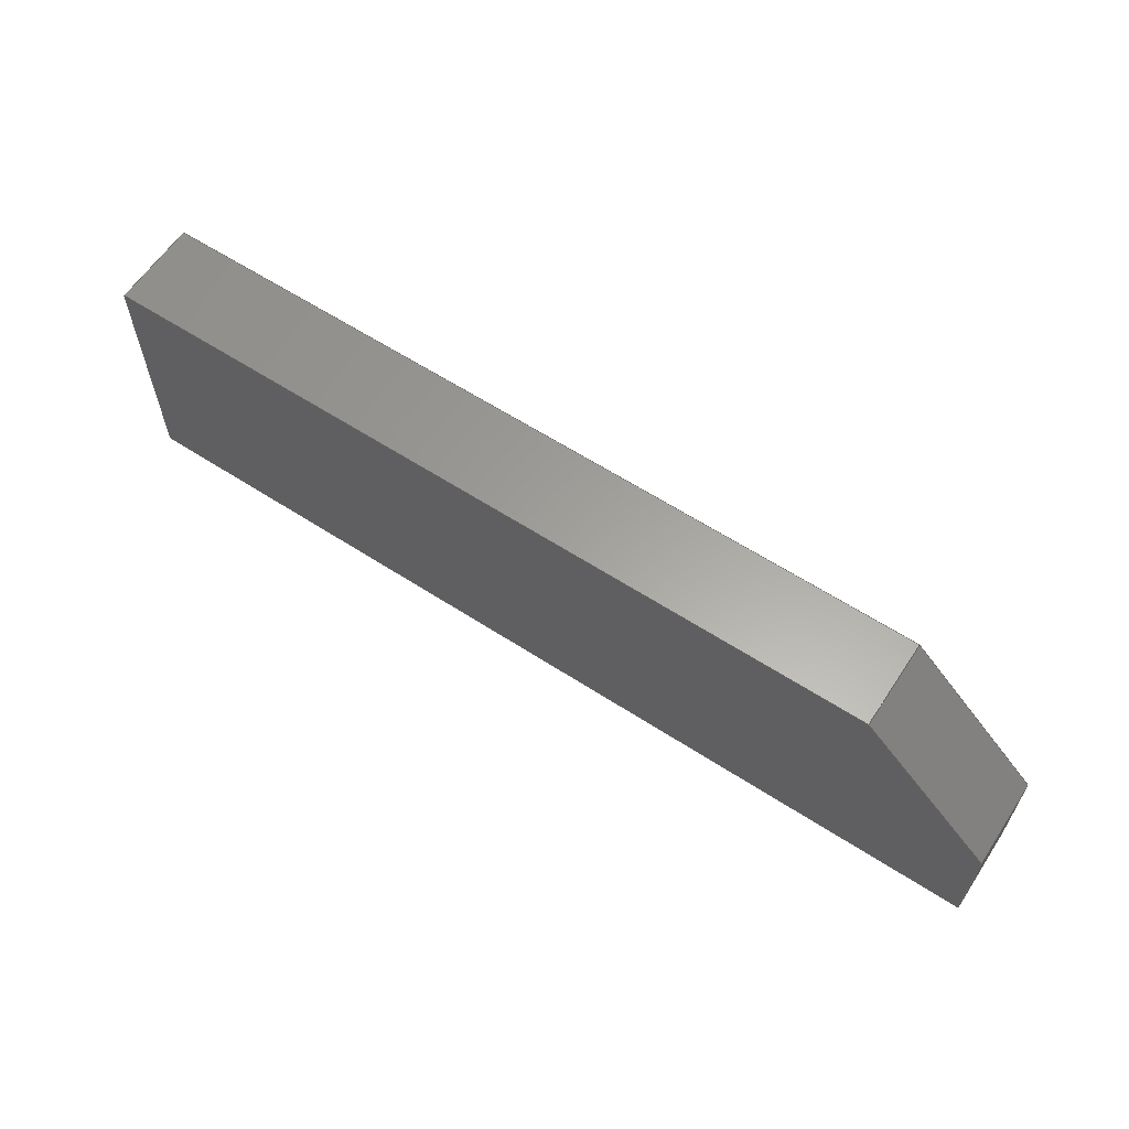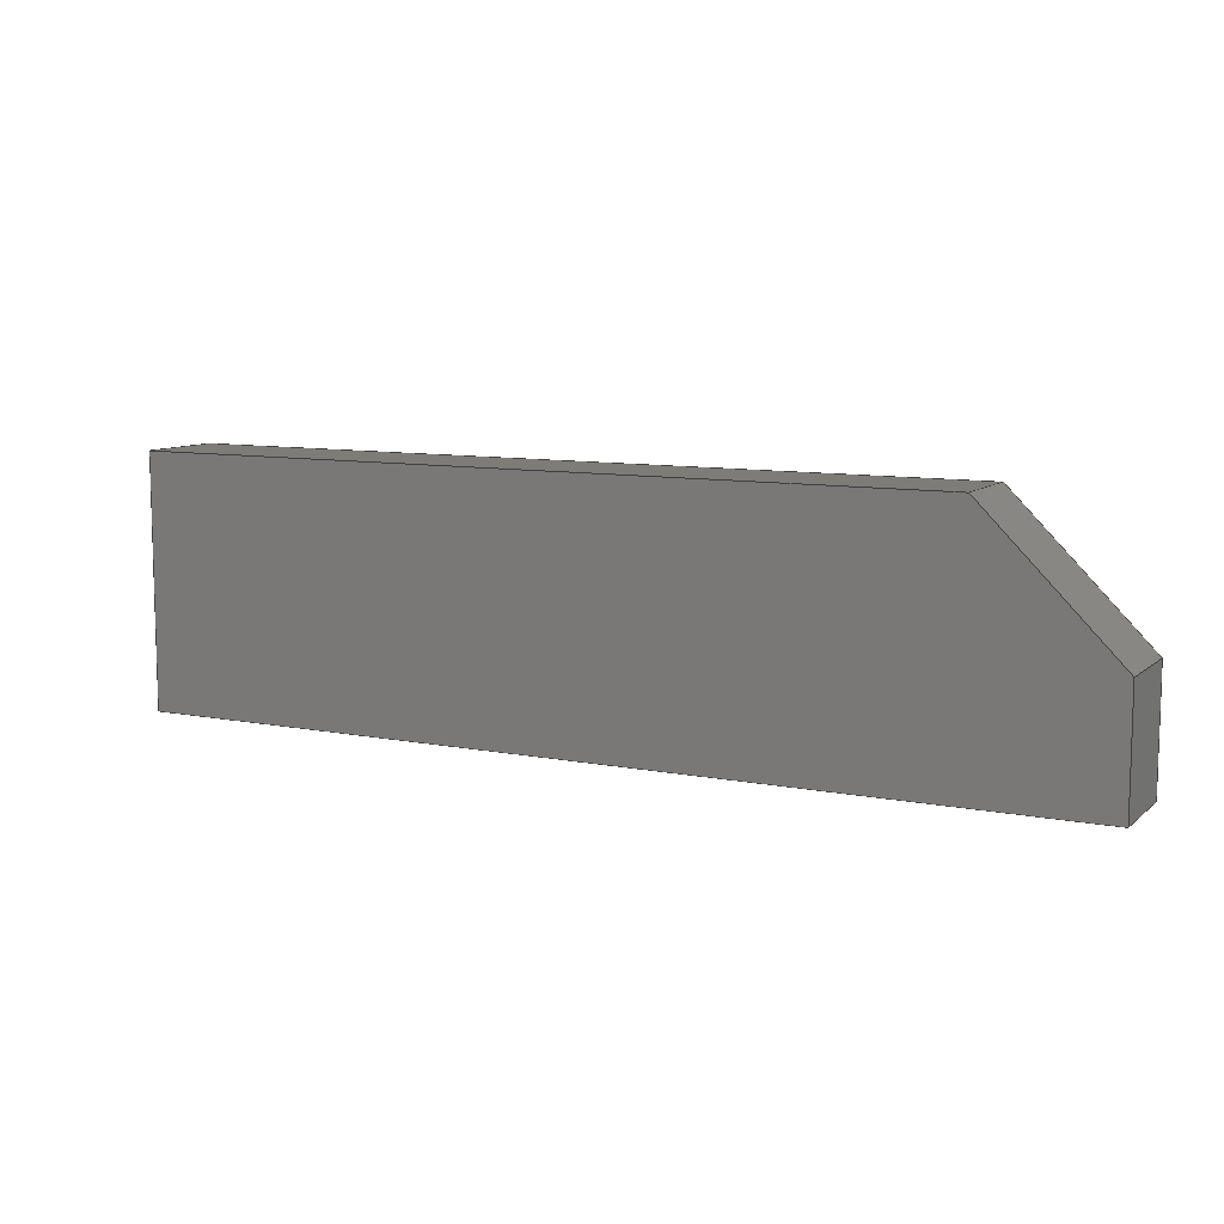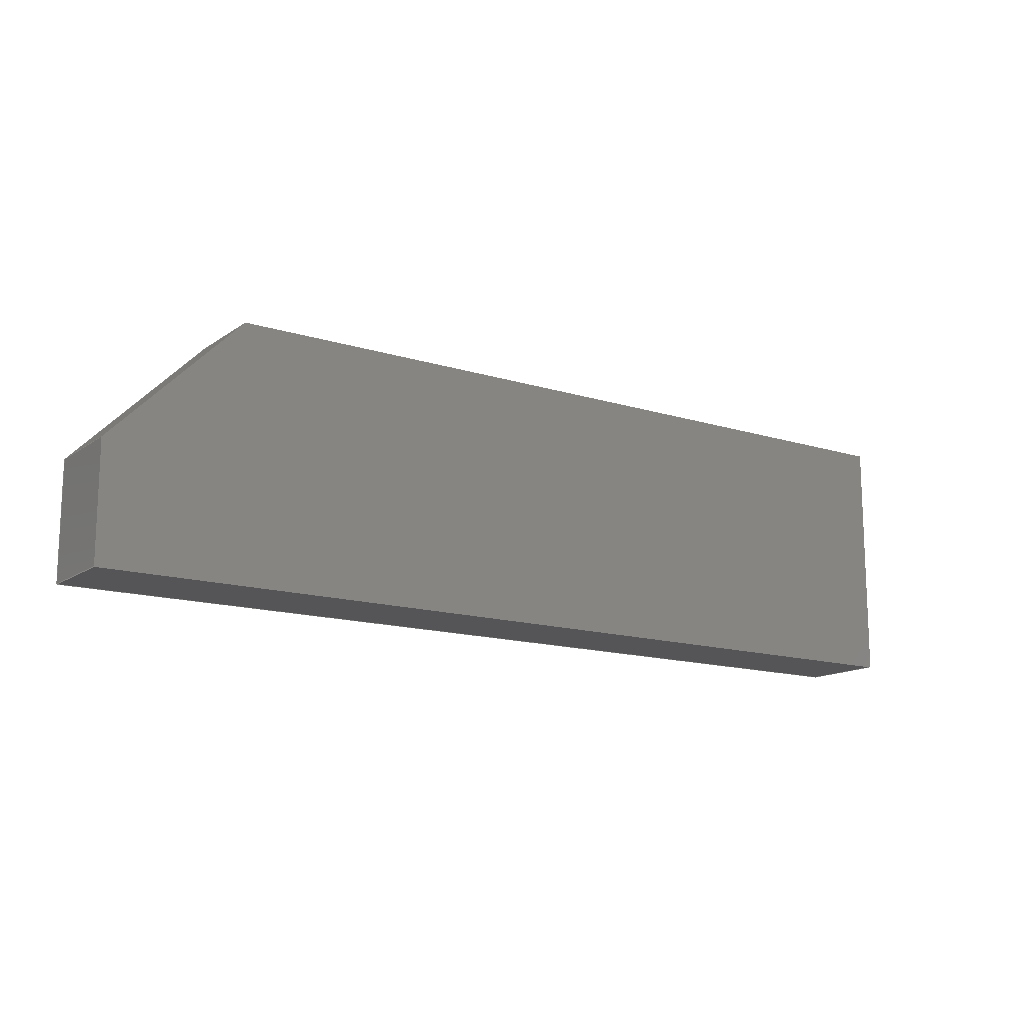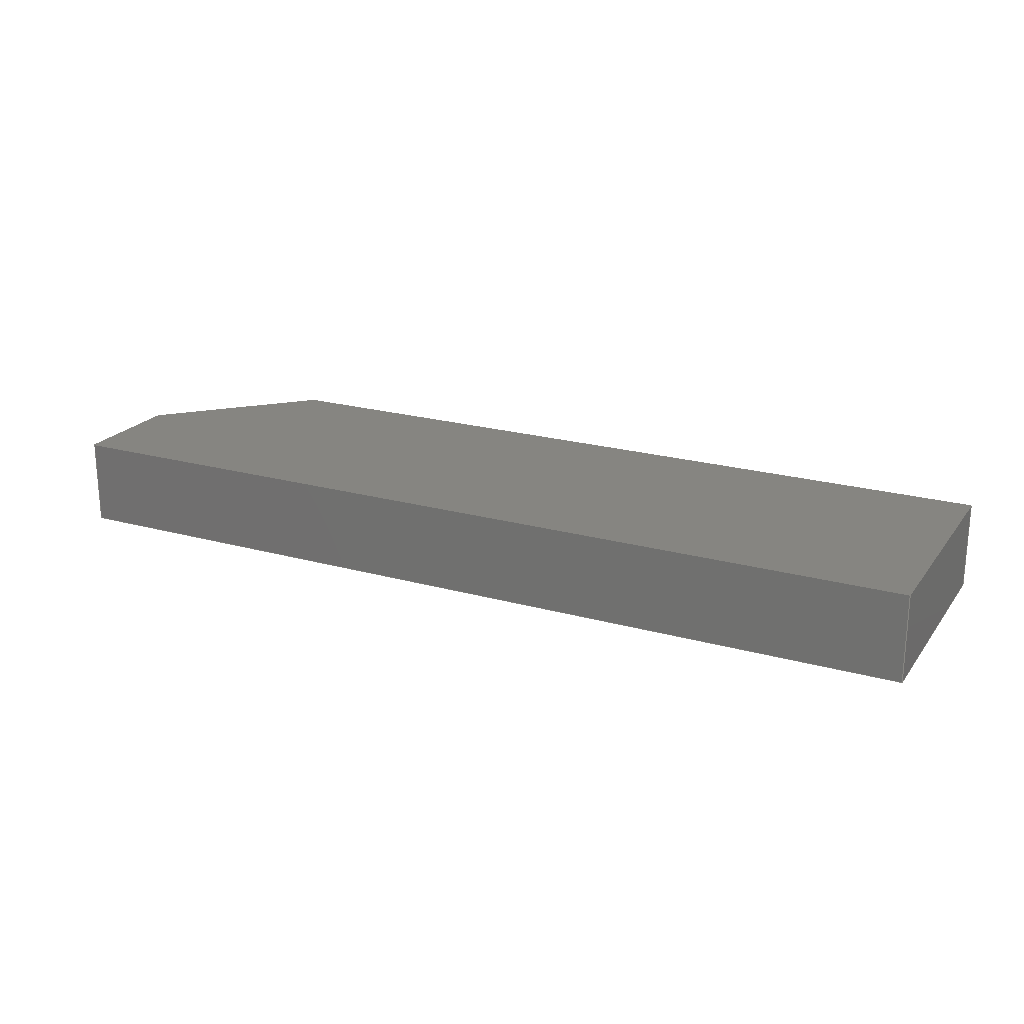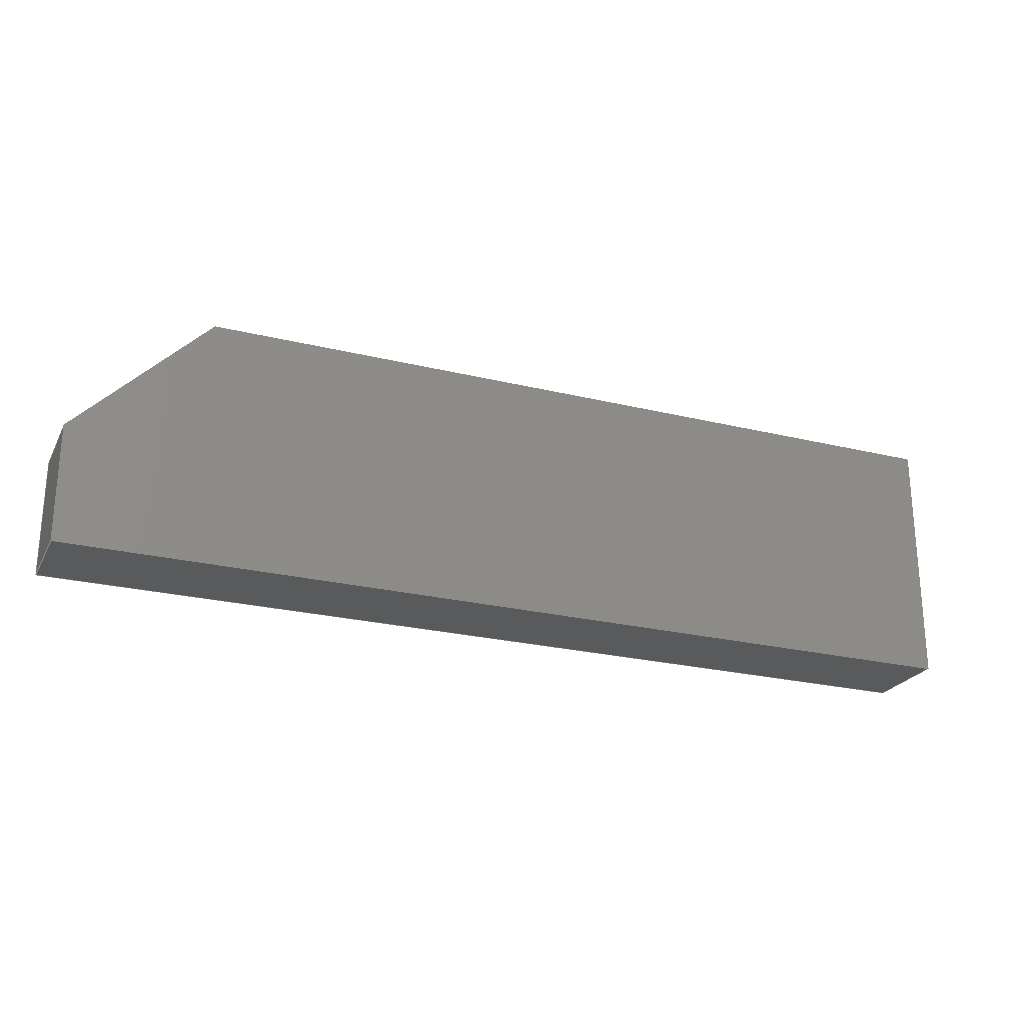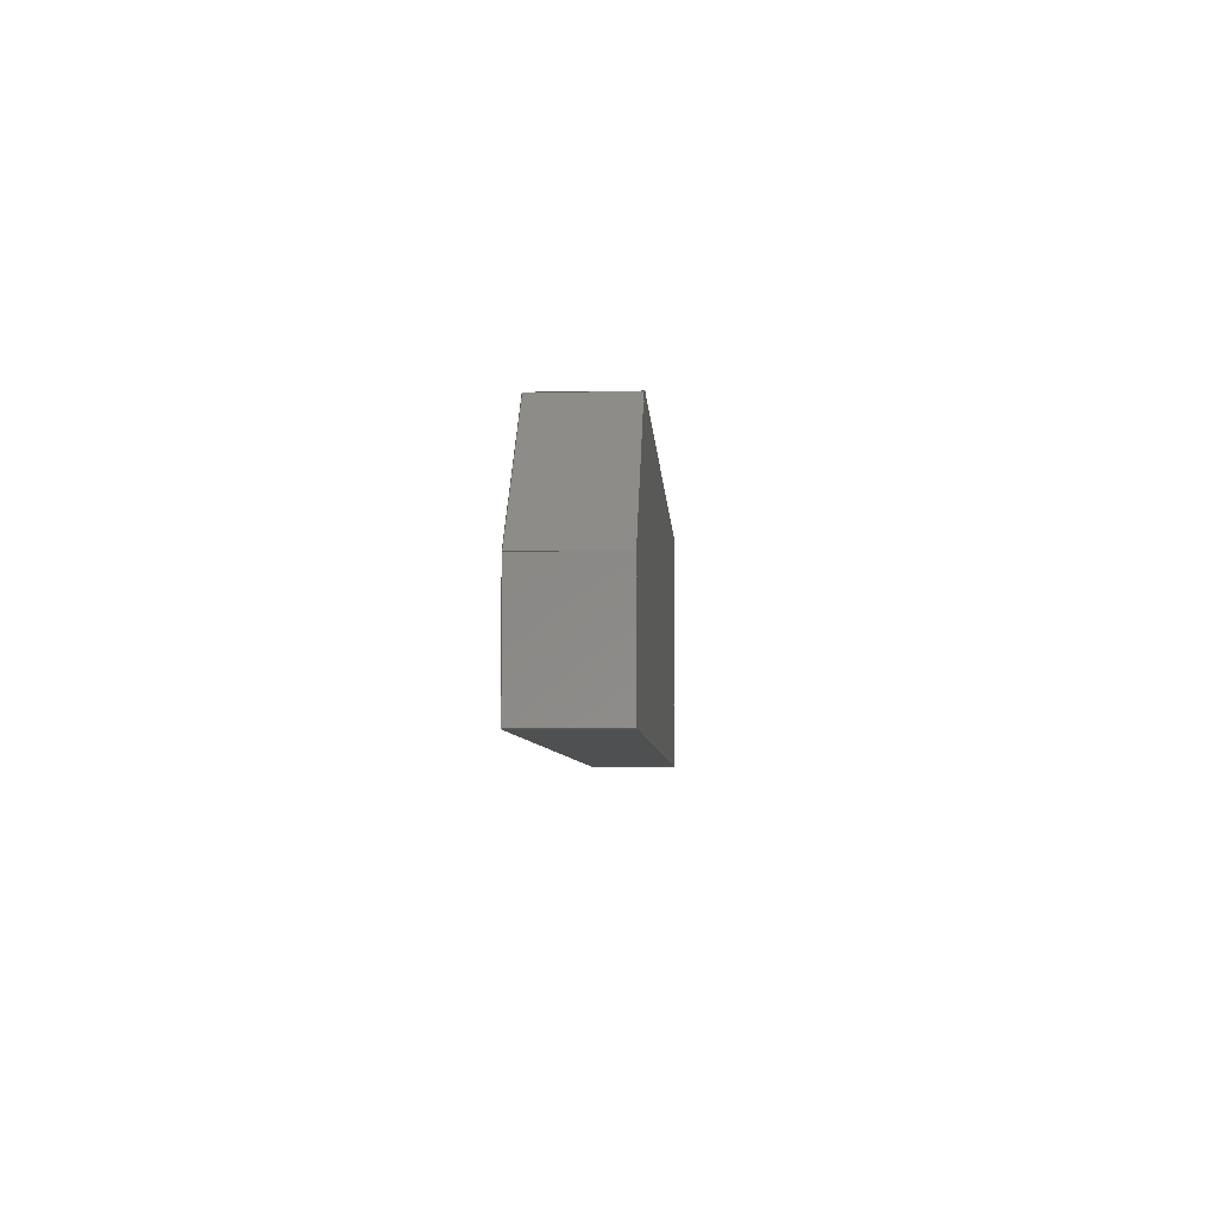
<metadata>
{"format":"step","ext":"stp","renderer":"f3d","projection":"perspective","resolution":1024,"background":"white","views":[{"elev":61.4,"azim":-146.6,"up":"+Y"},{"elev":9.3,"azim":-152.6,"up":"+Y"},{"elev":-14.3,"azim":-34.5,"up":"+Y"},{"elev":21.5,"azim":26.4,"up":"+Z"},{"elev":-24.1,"azim":-22.1,"up":"+Y"},{"elev":-5.7,"azim":-86.8,"up":"+Y"}]}
</metadata>
<code>
ISO-10303-21;
DATA;
#1=MECHANICAL_DESIGN_GEOMETRIC_PRESENTATION_REPRESENTATION('',(#4),#207);
#2=SHAPE_REPRESENTATION_RELATIONSHIP('SRR','None',#213,#3);
#3=ADVANCED_BREP_SHAPE_REPRESENTATION('',(#5),#206);
#4=STYLED_ITEM('',(#222),#5);
#5=MANIFOLD_SOLID_BREP('Body1',#119);
#6=FACE_OUTER_BOUND('',#13,.T.);
#7=FACE_OUTER_BOUND('',#14,.T.);
#8=FACE_OUTER_BOUND('',#15,.T.);
#9=FACE_OUTER_BOUND('',#16,.T.);
#10=FACE_OUTER_BOUND('',#17,.T.);
#11=FACE_OUTER_BOUND('',#18,.T.);
#12=FACE_OUTER_BOUND('',#19,.T.);
#13=EDGE_LOOP('',(#75,#76,#77,#78));
#14=EDGE_LOOP('',(#79,#80,#81,#82));
#15=EDGE_LOOP('',(#83,#84,#85,#86,#87));
#16=EDGE_LOOP('',(#88,#89,#90,#91));
#17=EDGE_LOOP('',(#92,#93,#94,#95));
#18=EDGE_LOOP('',(#96,#97,#98,#99));
#19=EDGE_LOOP('',(#100,#101,#102,#103,#104));
#20=LINE('',#175,#35);
#21=LINE('',#177,#36);
#22=LINE('',#179,#37);
#23=LINE('',#180,#38);
#24=LINE('',#184,#39);
#25=LINE('',#185,#40);
#26=LINE('',#186,#41);
#27=LINE('',#189,#42);
#28=LINE('',#191,#43);
#29=LINE('',#192,#44);
#30=LINE('',#195,#45);
#31=LINE('',#196,#46);
#32=LINE('',#199,#47);
#33=LINE('',#200,#48);
#34=LINE('',#202,#49);
#35=VECTOR('',#144,0.01);
#36=VECTOR('',#145,0.01);
#37=VECTOR('',#146,0.01);
#38=VECTOR('',#147,0.01);
#39=VECTOR('',#150,0.01);
#40=VECTOR('',#151,0.01);
#41=VECTOR('',#152,0.01);
#42=VECTOR('',#155,0.01);
#43=VECTOR('',#156,0.01);
#44=VECTOR('',#157,0.01);
#45=VECTOR('',#160,0.01);
#46=VECTOR('',#161,0.01);
#47=VECTOR('',#164,0.01);
#48=VECTOR('',#165,0.01);
#49=VECTOR('',#168,0.01);
#50=VERTEX_POINT('',#173);
#51=VERTEX_POINT('',#174);
#52=VERTEX_POINT('',#176);
#53=VERTEX_POINT('',#178);
#54=VERTEX_POINT('',#182);
#55=VERTEX_POINT('',#183);
#56=VERTEX_POINT('',#188);
#57=VERTEX_POINT('',#190);
#58=VERTEX_POINT('',#194);
#59=VERTEX_POINT('',#198);
#60=EDGE_CURVE('',#50,#51,#20,.T.);
#61=EDGE_CURVE('',#50,#52,#21,.T.);
#62=EDGE_CURVE('',#53,#52,#22,.T.);
#63=EDGE_CURVE('',#51,#53,#23,.T.);
#64=EDGE_CURVE('',#54,#55,#24,.T.);
#65=EDGE_CURVE('',#55,#53,#25,.T.);
#66=EDGE_CURVE('',#52,#54,#26,.T.);
#67=EDGE_CURVE('',#56,#54,#27,.T.);
#68=EDGE_CURVE('',#50,#57,#28,.T.);
#69=EDGE_CURVE('',#57,#56,#29,.T.);
#70=EDGE_CURVE('',#58,#51,#30,.T.);
#71=EDGE_CURVE('',#57,#58,#31,.T.);
#72=EDGE_CURVE('',#59,#58,#32,.T.);
#73=EDGE_CURVE('',#56,#59,#33,.T.);
#74=EDGE_CURVE('',#59,#55,#34,.T.);
#75=ORIENTED_EDGE('',*,*,#60,.F.);
#76=ORIENTED_EDGE('',*,*,#61,.T.);
#77=ORIENTED_EDGE('',*,*,#62,.F.);
#78=ORIENTED_EDGE('',*,*,#63,.F.);
#79=ORIENTED_EDGE('',*,*,#64,.T.);
#80=ORIENTED_EDGE('',*,*,#65,.T.);
#81=ORIENTED_EDGE('',*,*,#62,.T.);
#82=ORIENTED_EDGE('',*,*,#66,.T.);
#83=ORIENTED_EDGE('',*,*,#67,.T.);
#84=ORIENTED_EDGE('',*,*,#66,.F.);
#85=ORIENTED_EDGE('',*,*,#61,.F.);
#86=ORIENTED_EDGE('',*,*,#68,.T.);
#87=ORIENTED_EDGE('',*,*,#69,.T.);
#88=ORIENTED_EDGE('',*,*,#60,.T.);
#89=ORIENTED_EDGE('',*,*,#70,.F.);
#90=ORIENTED_EDGE('',*,*,#71,.F.);
#91=ORIENTED_EDGE('',*,*,#68,.F.);
#92=ORIENTED_EDGE('',*,*,#71,.T.);
#93=ORIENTED_EDGE('',*,*,#72,.F.);
#94=ORIENTED_EDGE('',*,*,#73,.F.);
#95=ORIENTED_EDGE('',*,*,#69,.F.);
#96=ORIENTED_EDGE('',*,*,#73,.T.);
#97=ORIENTED_EDGE('',*,*,#74,.T.);
#98=ORIENTED_EDGE('',*,*,#64,.F.);
#99=ORIENTED_EDGE('',*,*,#67,.F.);
#100=ORIENTED_EDGE('',*,*,#74,.F.);
#101=ORIENTED_EDGE('',*,*,#72,.T.);
#102=ORIENTED_EDGE('',*,*,#70,.T.);
#103=ORIENTED_EDGE('',*,*,#63,.T.);
#104=ORIENTED_EDGE('',*,*,#65,.F.);
#105=PLANE('',#133);
#106=PLANE('',#134);
#107=PLANE('',#135);
#108=PLANE('',#136);
#109=PLANE('',#137);
#110=PLANE('',#138);
#111=PLANE('',#139);
#112=ADVANCED_FACE('',(#6),#105,.T.);
#113=ADVANCED_FACE('',(#7),#106,.T.);
#114=ADVANCED_FACE('',(#8),#107,.T.);
#115=ADVANCED_FACE('',(#9),#108,.T.);
#116=ADVANCED_FACE('',(#10),#109,.T.);
#117=ADVANCED_FACE('',(#11),#110,.T.);
#118=ADVANCED_FACE('',(#12),#111,.T.);
#119=CLOSED_SHELL('',(#112,#113,#114,#115,#116,#117,#118));
#120=DERIVED_UNIT_ELEMENT(#122,1);
#121=DERIVED_UNIT_ELEMENT(#208,-3);
#122=(
MASS_UNIT()
NAMED_UNIT(*)
SI_UNIT(.KILO.,.GRAM.)
);
#123=DERIVED_UNIT((#120,#121));
#124=MEASURE_REPRESENTATION_ITEM('density measure',
POSITIVE_RATIO_MEASURE(7850),#123);
#125=PROPERTY_DEFINITION_REPRESENTATION(#130,#127);
#126=PROPERTY_DEFINITION_REPRESENTATION(#131,#128);
#127=REPRESENTATION('material name',(#129),#206);
#128=REPRESENTATION('density',(#124),#206);
#129=DESCRIPTIVE_REPRESENTATION_ITEM('Steel','Steel');
#130=PROPERTY_DEFINITION('material property','material name',#215);
#131=PROPERTY_DEFINITION('material property','density of part',#215);
#132=AXIS2_PLACEMENT_3D('placement',#171,#140,#141);
#133=AXIS2_PLACEMENT_3D('',#172,#142,#143);
#134=AXIS2_PLACEMENT_3D('',#181,#148,#149);
#135=AXIS2_PLACEMENT_3D('',#187,#153,#154);
#136=AXIS2_PLACEMENT_3D('',#193,#158,#159);
#137=AXIS2_PLACEMENT_3D('',#197,#162,#163);
#138=AXIS2_PLACEMENT_3D('',#201,#166,#167);
#139=AXIS2_PLACEMENT_3D('',#203,#169,#170);
#140=DIRECTION('axis',(0,0,1));
#141=DIRECTION('refdir',(1,0,0));
#142=DIRECTION('center_axis',(-1,0,0));
#143=DIRECTION('ref_axis',(0,0,-1));
#144=DIRECTION('',(0,0,1));
#145=DIRECTION('',(0,-1,0));
#146=DIRECTION('',(0,0,-1));
#147=DIRECTION('',(0,-1,0));
#148=DIRECTION('center_axis',(0,-1,0));
#149=DIRECTION('ref_axis',(0,0,-1));
#150=DIRECTION('',(0,0,1));
#151=DIRECTION('',(-1,0,0));
#152=DIRECTION('',(1,0,0));
#153=DIRECTION('center_axis',(0,0,-1));
#154=DIRECTION('ref_axis',(-1,0,0));
#155=DIRECTION('',(0,-1,0));
#156=DIRECTION('',(0.7071,0.7071,0));
#157=DIRECTION('',(1,0,0));
#158=DIRECTION('center_axis',(-0.7071,0.7071,0));
#159=DIRECTION('ref_axis',(-0.7071,-0.7071,0));
#160=DIRECTION('',(-0.7071,-0.7071,0));
#161=DIRECTION('',(0,0,1));
#162=DIRECTION('center_axis',(0,1,0));
#163=DIRECTION('ref_axis',(-1,0,0));
#164=DIRECTION('',(-1,0,0));
#165=DIRECTION('',(0,0,1));
#166=DIRECTION('center_axis',(1,0,0));
#167=DIRECTION('ref_axis',(0,1,0));
#168=DIRECTION('',(0,-1,0));
#169=DIRECTION('center_axis',(0,0,1));
#170=DIRECTION('ref_axis',(1,0,0));
#171=CARTESIAN_POINT('',(0,0,0));
#172=CARTESIAN_POINT('Origin',(0.02489,0,0.00381));
#173=CARTESIAN_POINT('',(0.02489,0,-0.00381));
#174=CARTESIAN_POINT('',(0.02489,0,0.00381));
#175=CARTESIAN_POINT('',(0.02489,0,0));
#176=CARTESIAN_POINT('',(0.02489,-0.01,-0.00381));
#177=CARTESIAN_POINT('',(0.02489,0,-0.00381));
#178=CARTESIAN_POINT('',(0.02489,-0.01,0.00381));
#179=CARTESIAN_POINT('',(0.02489,-0.01,0));
#180=CARTESIAN_POINT('',(0.02489,0,0.00381));
#181=CARTESIAN_POINT('Origin',(0.02489,-0.01,0));
#182=CARTESIAN_POINT('',(0.1049,-0.01,-0.00381));
#183=CARTESIAN_POINT('',(0.1049,-0.01,0.00381));
#184=CARTESIAN_POINT('',(0.1049,-0.01,0));
#185=CARTESIAN_POINT('',(0.1049,-0.01,0.00381));
#186=CARTESIAN_POINT('',(0.1049,-0.01,-0.00381));
#187=CARTESIAN_POINT('Origin',(0.0649,0.005715,-0.00381));
#188=CARTESIAN_POINT('',(0.1049,0.01143,-0.00381));
#189=CARTESIAN_POINT('',(0.1049,0.01143,-0.00381));
#190=CARTESIAN_POINT('',(0.03632,0.01143,-0.00381));
#191=CARTESIAN_POINT('',(0.02489,0,-0.00381));
#192=CARTESIAN_POINT('',(0.03632,0.01143,-0.00381));
#193=CARTESIAN_POINT('Origin',(0.03632,0.01143,0));
#194=CARTESIAN_POINT('',(0.03632,0.01143,0.00381));
#195=CARTESIAN_POINT('',(0.02489,0,0.00381));
#196=CARTESIAN_POINT('',(0.03632,0.01143,0));
#197=CARTESIAN_POINT('Origin',(0.1049,0.01143,0));
#198=CARTESIAN_POINT('',(0.1049,0.01143,0.00381));
#199=CARTESIAN_POINT('',(0.03632,0.01143,0.00381));
#200=CARTESIAN_POINT('',(0.1049,0.01143,0));
#201=CARTESIAN_POINT('Origin',(0.1049,0,0));
#202=CARTESIAN_POINT('',(0.1049,0,0.00381));
#203=CARTESIAN_POINT('Origin',(0.0649,0.005715,0.00381));
#204=UNCERTAINTY_MEASURE_WITH_UNIT(LENGTH_MEASURE(1e-05),#208,
'DISTANCE_ACCURACY_VALUE',
'Maximum model space distance between geometric entities at asserted c
onnectivities');
#205=UNCERTAINTY_MEASURE_WITH_UNIT(LENGTH_MEASURE(1e-05),#208,
'DISTANCE_ACCURACY_VALUE',
'Maximum model space distance between geometric entities at asserted c
onnectivities');
#206=(
GEOMETRIC_REPRESENTATION_CONTEXT(3)
GLOBAL_UNCERTAINTY_ASSIGNED_CONTEXT((#204))
GLOBAL_UNIT_ASSIGNED_CONTEXT((#208,#209,#210))
REPRESENTATION_CONTEXT('','3D')
);
#207=(
GEOMETRIC_REPRESENTATION_CONTEXT(3)
GLOBAL_UNCERTAINTY_ASSIGNED_CONTEXT((#205))
GLOBAL_UNIT_ASSIGNED_CONTEXT((#208,#209,#210))
REPRESENTATION_CONTEXT('','3D')
);
#208=(
LENGTH_UNIT()
NAMED_UNIT(*)
SI_UNIT($,.METRE.)
);
#209=(
NAMED_UNIT(*)
PLANE_ANGLE_UNIT()
SI_UNIT($,.RADIAN.)
);
#210=(
NAMED_UNIT(*)
SI_UNIT($,.STERADIAN.)
SOLID_ANGLE_UNIT()
);
#211=SHAPE_DEFINITION_REPRESENTATION(#212,#213);
#212=PRODUCT_DEFINITION_SHAPE('',$,#215);
#213=SHAPE_REPRESENTATION('',(#132),#206);
#214=PRODUCT_DEFINITION_CONTEXT('part definition',#219,'design');
#215=PRODUCT_DEFINITION('slabBurner','slabBurner v1',#216,#214);
#216=PRODUCT_DEFINITION_FORMATION('',$,#221);
#217=PRODUCT_RELATED_PRODUCT_CATEGORY('slabBurner v1','slabBurner v1',(#221));
#218=APPLICATION_PROTOCOL_DEFINITION('international standard',
'automotive_design',2009,#219);
#219=APPLICATION_CONTEXT(
'Core Data for Automotive Mechanical Design Process');
#220=PRODUCT_CONTEXT('part definition',#219,'mechanical');
#221=PRODUCT('slabBurner','slabBurner v1',$,(#220));
#222=PRESENTATION_STYLE_ASSIGNMENT((#223));
#223=SURFACE_STYLE_USAGE(.BOTH.,#224);
#224=SURFACE_SIDE_STYLE('',(#225));
#225=SURFACE_STYLE_FILL_AREA(#226);
#226=FILL_AREA_STYLE('Steel - Satin',(#227));
#227=FILL_AREA_STYLE_COLOUR('Steel - Satin',#228);
#228=COLOUR_RGB('Steel - Satin',0.6275,0.6275,0.6275);
ENDSEC;
END-ISO-10303-21;
</code>
